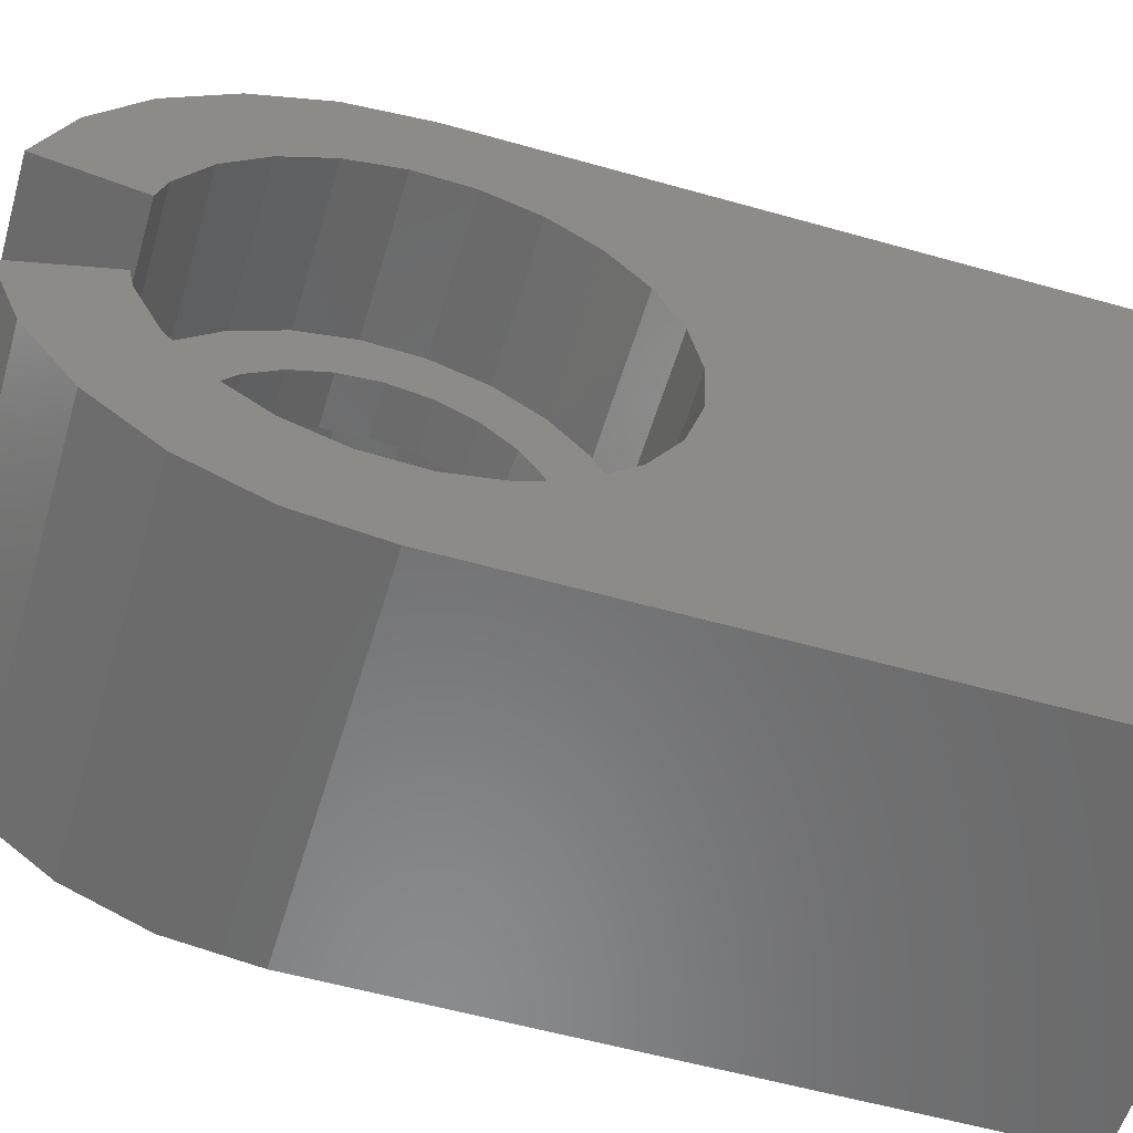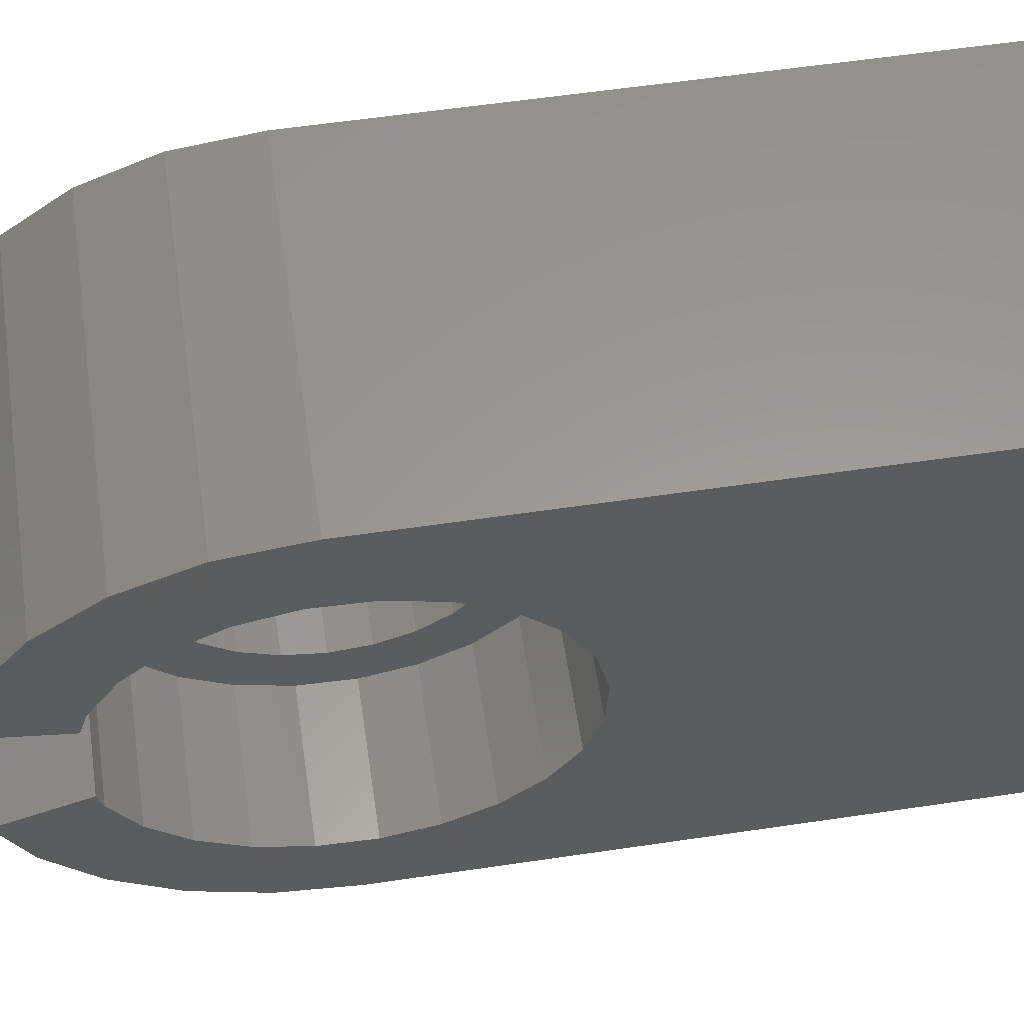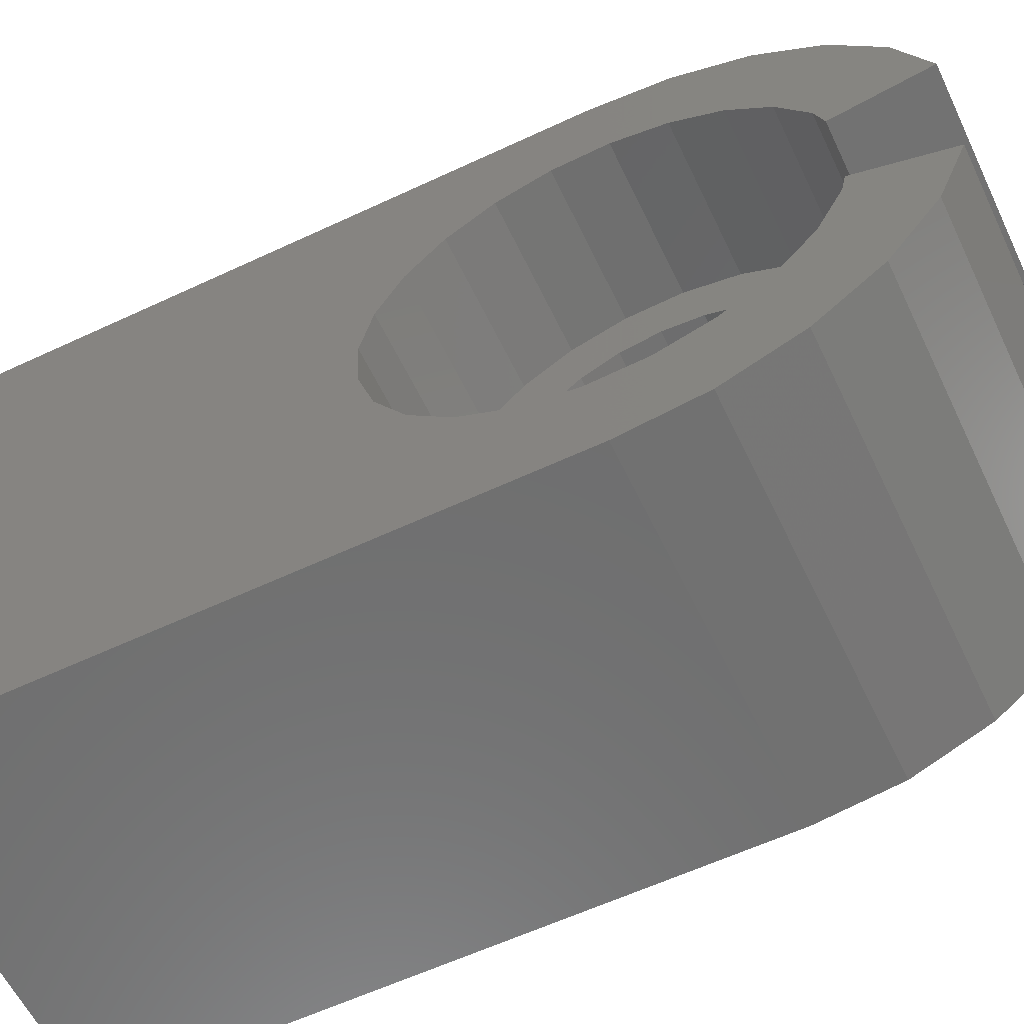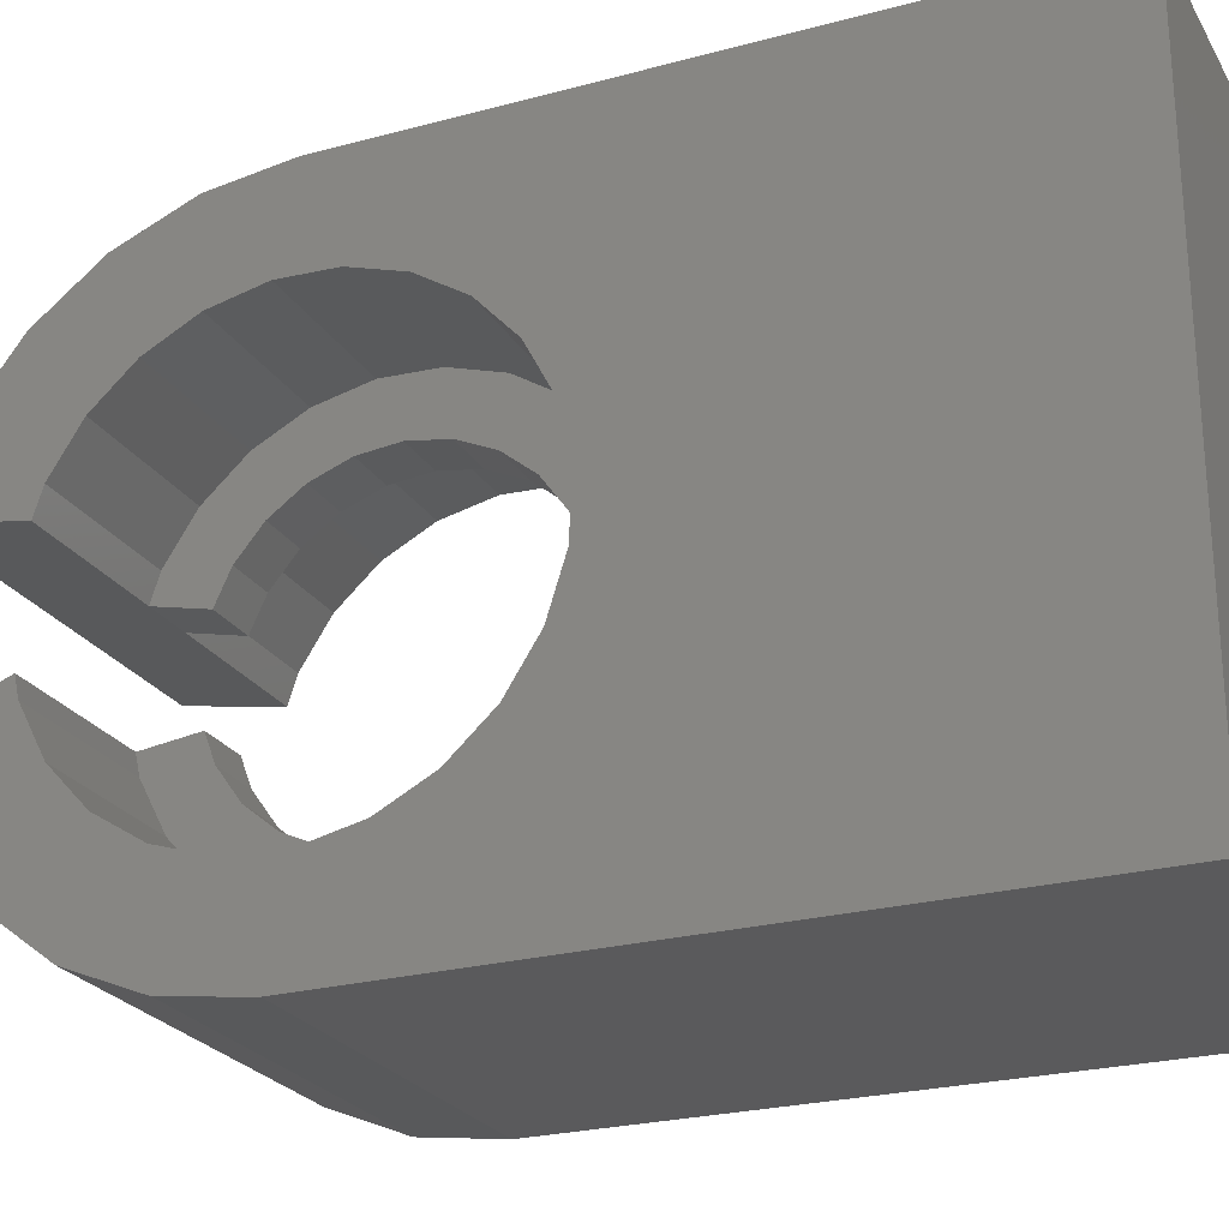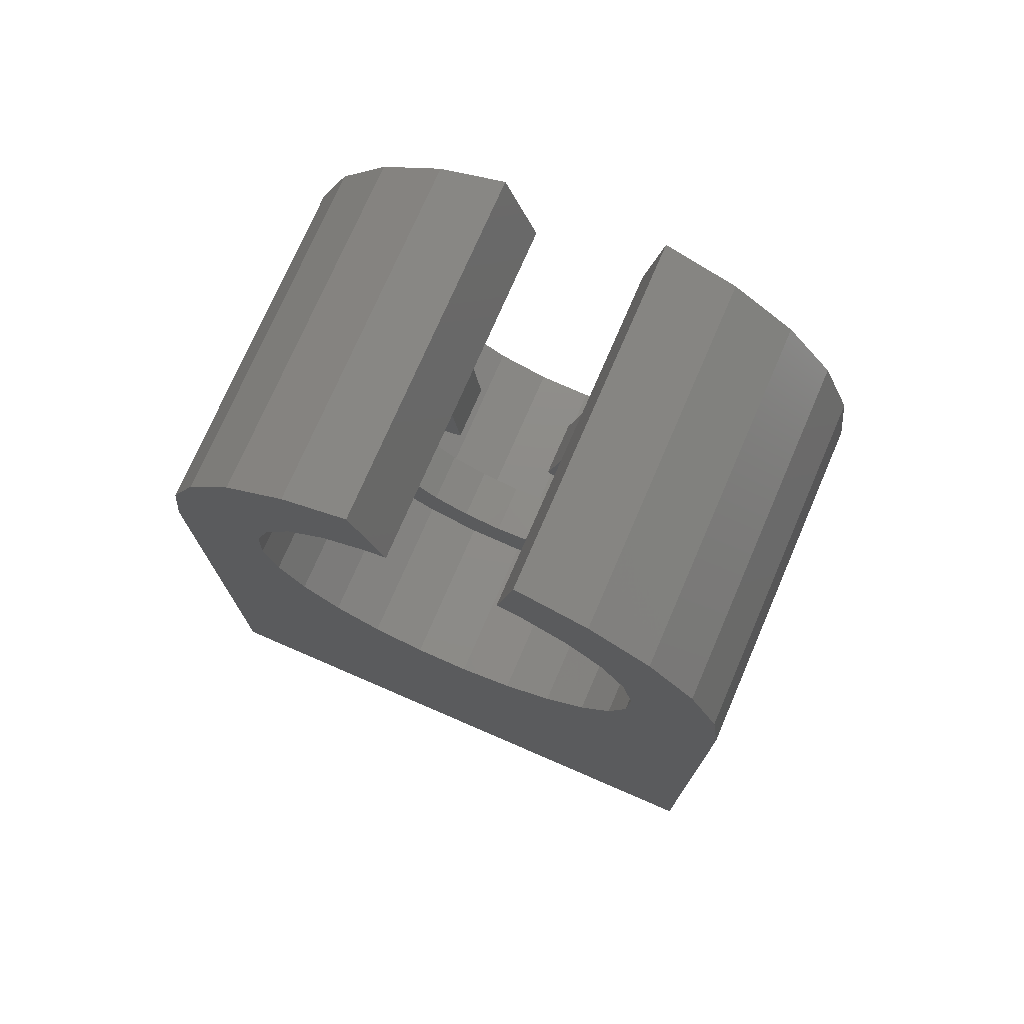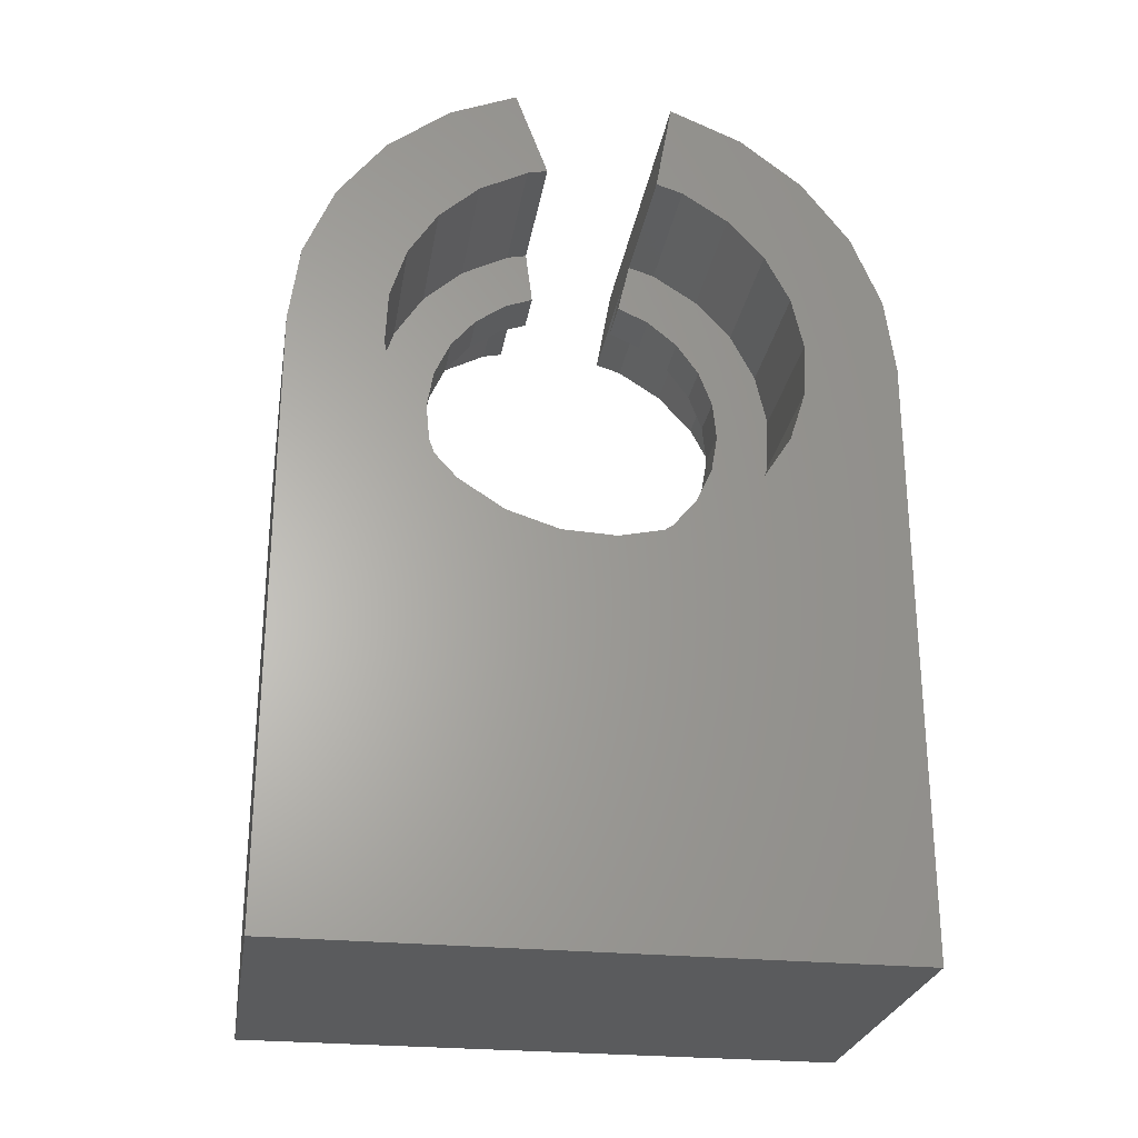
<metadata>
{"format":"stl","ext":"stl","renderer":"f3d","projection":"perspective","resolution":1024,"background":"white","views":[{"elev":-56.5,"azim":-106.5,"up":"+Z"},{"elev":59.5,"azim":-98.6,"up":"+Z"},{"elev":-60.2,"azim":115.6,"up":"+Z"},{"elev":-24.5,"azim":-66.1,"up":"+Z"},{"elev":74.6,"azim":-66.6,"up":"+Y"},{"elev":-26.1,"azim":-99.2,"up":"+Y"}]}
</metadata>
<code>
# stl→obj: 196 verts, 388 faces
v 7.065 -35.54 -2.681e-09
v 0.06523 -23.6 5.348e-10
v 0.06523 -35.54 -5.864e-11
v 7.065 -23.6 -2.088e-09
v 3.065 -27.68 -5.584
v 0.06523 -27.45 -4.539
v 3.065 -27.45 -4.539
v 0.06523 -27.68 -5.584
v 4.065 -25 -9.792
v 7.065 -23.95 -10.02
v 4.065 -23.95 -10.02
v 7.065 -25 -9.792
v 4.065 -26.74 -8.576
v 7.065 -25.95 -9.299
v 4.065 -25.95 -9.299
v 7.065 -26.74 -8.576
v 3.065 -22.2 -2.085
v 0.06523 -23.25 -1.854
v 0.06523 -22.2 -2.085
v 3.065 -23.25 -1.854
v 0.06523 -25 -9.792
v 3.065 -23.95 -10.02
v 0.06523 -23.95 -10.02
v 3.065 -25 -9.792
v 0.06523 -24.32 -1.902
v 3.065 -24.32 -1.902
v 0.06523 -25.95 -9.299
v 3.065 -25.95 -9.299
v 0.06523 -26.74 -8.576
v 3.065 -26.74 -8.576
v 4.065 -21.86 -9.653
v 7.065 -20.96 -9.078
v 4.065 -20.96 -9.078
v 7.065 -21.86 -9.653
v 4.065 -20.24 -8.288
v 7.065 -19.75 -7.338
v 4.065 -19.75 -7.338
v 7.065 -20.24 -8.288
v 0.06523 -27.31 -7.674
v 3.065 -27.31 -7.674
v 0.06523 -20.46 -3.301
v 3.065 -19.89 -4.203
v 3.065 -20.46 -3.301
v 0.06523 -19.89 -4.203
v 0.06523 -19.75 -7.338
v 3.065 -20.24 -8.288
v 3.065 -19.75 -7.338
v 0.06523 -20.24 -8.288
v 3.065 -19.72 -4.73
v 0.06523 -19.72 -4.73
v 4.065 -22.89 -9.976
v 7.065 -22.89 -9.976
v 0.06523 -27.64 -6.654
v 3.065 -27.64 -6.654
v 3.065 -22.89 -9.976
v 0.06523 -22.89 -9.976
v 3.065 -21.25 -2.579
v 0.06523 -21.25 -2.579
v 3.065 -21.86 -9.653
v 0.06523 -21.86 -9.653
v 3.065 -20.96 -9.078
v 0.06523 -20.96 -9.078
v 4.065 -19.72 -4.73
v 3.065 -20.77 -4.973
v 4.065 -20.77 -4.973
v 3.065 -20.75 -6.804
v 4.065 -19.66 -6.942
v 3.065 -19.66 -6.942
v 4.065 -20.75 -6.804
v 0.06523 -23.6 -11.88
v 7.065 -35.54 -11.88
v 0.06523 -35.54 -11.88
v 7.065 -23.6 -11.88
v 0.06523 -19.66 -6.942
v 3.065 -19.67 -6.992
v 0.06523 -26.96 -3.589
v 3.065 -26.96 -3.589
v 0.06523 -26.24 -2.8
v 3.065 -26.24 -2.8
v 3.065 -25.34 -2.224
v 0.06523 -25.34 -2.224
v 7.065 -27.31 -7.674
v 4.065 -27.31 -7.674
v 7.065 -27.64 -6.654
v 4.065 -27.64 -6.654
v 7.065 -26.96 -3.589
v 4.065 -27.45 -4.539
v 4.065 -26.96 -3.589
v 7.065 -27.45 -4.539
v 7.065 -27.68 -5.584
v 4.065 -27.68 -5.584
v 7.065 -26.24 -2.8
v 4.065 -26.24 -2.8
v 7.065 -25.34 -2.224
v 4.065 -25.34 -2.224
v 7.065 -24.32 -1.902
v 4.065 -24.32 -1.902
v 7.065 -23.25 -1.854
v 4.065 -23.25 -1.854
v 7.065 -22.2 -2.085
v 4.065 -22.2 -2.085
v 7.065 -21.25 -2.579
v 4.065 -21.25 -2.579
v 7.065 -20.46 -3.301
v 4.065 -20.46 -3.301
v 4.065 -19.89 -4.203
v 7.065 -19.89 -4.203
v 7.065 -19.72 -4.73
v 7.065 -17.86 -4.402
v 0.06523 -17.86 -4.402
v 0.06523 -18.46 -2.969
v 7.065 -18.46 -2.969
v 0.06523 -19.4 -1.739
v 7.065 -19.4 -1.739
v 0.06523 -20.63 -0.7956
v 7.065 -20.63 -0.7956
v 0.06523 -22.06 -0.2024
v 7.065 -22.06 -0.2024
v 7.065 -22.06 -11.68
v 0.06523 -22.06 -11.68
v 7.065 -20.63 -11.08
v 0.06523 -20.63 -11.08
v 7.065 -19.4 -10.14
v 0.06523 -19.4 -10.14
v 0.06523 -18.46 -8.908
v 7.065 -18.46 -8.908
v 0.06523 -17.91 -7.586
v 7.065 -17.91 -7.586
v 7.065 -19.66 -6.942
v 4.065 -19.67 -6.992
v 0.06523 -25.14 -11.68
v 0.06523 -26.57 -11.08
v 0.06523 -27.8 -10.14
v 0.06523 -25.14 -0.2024
v 0.06523 -26.57 -0.7956
v 0.06523 -27.8 -1.739
v 0.06523 -28.74 -8.908
v 0.06523 -28.74 -2.969
v 0.06523 -29.34 -4.402
v 0.06523 -29.34 -7.476
v 0.06523 -29.54 -5.939
v 7.065 -25.14 -0.2024
v 7.065 -26.57 -0.7956
v 7.065 -27.8 -1.739
v 7.065 -27.8 -10.14
v 7.065 -28.74 -8.908
v 7.065 -28.74 -2.969
v 7.065 -29.34 -7.476
v 7.065 -29.34 -4.402
v 7.065 -29.54 -5.939
v 7.065 -25.14 -11.68
v 7.065 -26.57 -11.08
v 7.065 -35.54 -5.939
v 3.065 -20.95 -7.344
v 3.065 -21.4 -7.982
v 3.065 -22.01 -8.481
v 3.065 -22.72 -8.807
v 3.065 -23.49 -8.937
v 3.065 -24.27 -8.863
v 3.065 -25.01 -8.589
v 3.065 -25.64 -8.135
v 3.065 -26.14 -7.532
v 3.065 -26.47 -6.82
v 3.065 -26.6 -6.047
v 3.065 -21.06 -4.346
v 3.065 -21.56 -3.742
v 3.065 -22.2 -3.288
v 3.065 -22.93 -3.015
v 3.065 -23.71 -2.941
v 3.065 -24.48 -3.071
v 3.065 -25.19 -3.397
v 3.065 -25.8 -3.896
v 3.065 -26.25 -4.534
v 3.065 -26.52 -5.268
v 4.065 -21.06 -4.346
v 4.065 -21.56 -3.742
v 4.065 -22.2 -3.288
v 4.065 -22.93 -3.015
v 4.065 -23.71 -2.941
v 4.065 -24.48 -3.071
v 4.065 -25.19 -3.397
v 4.065 -25.8 -3.896
v 4.065 -26.25 -4.534
v 4.065 -26.52 -5.268
v 4.065 -26.6 -6.047
v 4.065 -20.95 -7.344
v 4.065 -21.4 -7.982
v 4.065 -22.01 -8.481
v 4.065 -22.72 -8.807
v 4.065 -23.49 -8.937
v 4.065 -24.27 -8.863
v 4.065 -25.01 -8.589
v 4.065 -25.64 -8.135
v 4.065 -26.14 -7.532
v 4.065 -26.47 -6.82
v 0.06523 -35.54 -5.939
f 1 2 3
f 2 1 4
f 5 6 7
f 6 5 8
f 9 10 11
f 10 9 12
f 13 14 15
f 14 13 16
f 17 18 19
f 18 17 20
f 21 22 23
f 22 21 24
f 20 25 18
f 25 20 26
f 27 24 21
f 24 27 28
f 29 28 27
f 28 29 30
f 31 32 33
f 32 31 34
f 35 36 37
f 36 35 38
f 33 38 35
f 38 33 32
f 30 39 40
f 39 30 29
f 41 42 43
f 42 41 44
f 45 46 47
f 46 45 48
f 44 49 42
f 49 44 50
f 51 34 31
f 34 51 52
f 11 52 51
f 52 11 10
f 40 53 54
f 53 40 39
f 23 55 56
f 55 23 22
f 54 8 5
f 8 54 53
f 15 12 9
f 12 15 14
f 57 19 58
f 19 57 17
f 43 58 41
f 58 43 57
f 56 59 60
f 59 56 55
f 60 61 62
f 61 60 59
f 48 61 46
f 61 48 62
f 63 64 49
f 64 63 65
f 66 67 68
f 67 66 69
f 70 71 72
f 71 70 73
f 74 75 68
f 75 74 45
f 75 45 47
f 7 76 77
f 76 7 6
f 77 78 79
f 78 77 76
f 80 78 81
f 78 80 79
f 26 81 25
f 81 26 80
f 82 13 83
f 13 82 16
f 84 83 85
f 83 84 82
f 86 87 88
f 87 86 89
f 90 85 91
f 85 90 84
f 89 91 87
f 91 89 90
f 92 88 93
f 88 92 86
f 94 93 95
f 93 94 92
f 96 95 97
f 95 96 94
f 98 97 99
f 97 98 96
f 100 99 101
f 99 100 98
f 102 101 103
f 101 102 100
f 104 103 105
f 103 104 102
f 106 104 105
f 104 106 107
f 63 107 106
f 107 63 108
f 109 50 110
f 50 109 49
f 49 109 63
f 63 109 108
f 109 111 112
f 111 109 110
f 112 113 114
f 113 112 111
f 115 114 113
f 114 115 116
f 117 116 115
f 116 117 118
f 2 118 117
f 118 2 4
f 119 70 120
f 70 119 73
f 121 120 122
f 120 121 119
f 123 122 124
f 122 123 121
f 123 125 126
f 125 123 124
f 126 127 128
f 127 126 125
f 74 128 127
f 128 74 68
f 128 68 67
f 128 67 129
f 67 36 129
f 36 67 130
f 36 130 37
f 125 74 127
f 74 125 124
f 74 124 45
f 45 124 122
f 45 122 48
f 48 122 62
f 62 122 120
f 62 120 60
f 60 120 56
f 56 120 70
f 56 70 23
f 23 70 131
f 23 131 21
f 21 131 27
f 27 131 132
f 27 132 29
f 29 132 133
f 29 133 39
f 39 133 53
f 53 133 8
f 50 111 110
f 111 50 113
f 113 50 115
f 115 50 44
f 115 44 41
f 115 41 58
f 115 58 117
f 117 58 19
f 117 19 2
f 2 19 18
f 2 18 25
f 2 25 134
f 134 25 81
f 134 81 135
f 135 81 78
f 135 78 76
f 135 76 136
f 136 76 6
f 136 6 8
f 136 8 133
f 136 133 137
f 136 137 138
f 138 137 139
f 139 137 140
f 139 140 141
f 112 108 109
f 108 112 114
f 108 114 116
f 108 116 107
f 107 116 104
f 104 116 102
f 102 116 118
f 102 118 100
f 100 118 4
f 100 4 98
f 98 4 96
f 96 4 142
f 96 142 94
f 94 142 143
f 94 143 92
f 92 143 86
f 86 143 144
f 86 144 89
f 89 144 90
f 90 144 145
f 145 144 146
f 146 144 147
f 146 147 148
f 148 147 149
f 148 149 150
f 129 126 128
f 126 129 123
f 123 129 36
f 123 36 121
f 121 36 38
f 121 38 32
f 121 32 119
f 119 32 34
f 119 34 52
f 119 52 73
f 73 52 10
f 73 10 151
f 151 10 12
f 151 12 14
f 151 14 152
f 152 14 16
f 152 16 145
f 145 16 82
f 145 82 84
f 145 84 90
f 151 71 73
f 71 151 152
f 71 152 145
f 71 145 146
f 71 146 148
f 71 148 150
f 71 150 153
f 75 66 68
f 66 75 47
f 66 47 46
f 66 46 61
f 66 61 154
f 154 61 155
f 155 61 59
f 155 59 156
f 156 59 55
f 156 55 157
f 157 55 158
f 158 55 22
f 158 22 159
f 159 22 24
f 159 24 160
f 160 24 28
f 160 28 161
f 161 28 162
f 162 28 30
f 162 30 163
f 163 30 164
f 64 42 49
f 42 64 43
f 43 64 57
f 57 64 165
f 57 165 166
f 57 166 17
f 17 166 167
f 17 167 168
f 17 168 20
f 20 168 169
f 20 169 26
f 26 169 170
f 26 170 80
f 80 170 171
f 80 171 172
f 80 172 79
f 79 172 173
f 79 173 77
f 77 173 174
f 77 174 164
f 77 164 30
f 77 30 40
f 77 40 7
f 7 40 54
f 7 54 5
f 106 65 63
f 65 106 105
f 65 105 103
f 65 103 175
f 175 103 176
f 176 103 101
f 176 101 177
f 177 101 178
f 178 101 99
f 178 99 179
f 179 99 97
f 179 97 180
f 180 97 95
f 180 95 181
f 181 95 182
f 182 95 93
f 182 93 183
f 183 93 88
f 183 88 184
f 184 88 185
f 185 88 13
f 13 88 83
f 83 88 87
f 83 87 85
f 85 87 91
f 69 130 67
f 130 69 37
f 37 69 35
f 35 69 33
f 33 69 186
f 33 186 187
f 33 187 31
f 31 187 188
f 31 188 51
f 51 188 189
f 51 189 190
f 51 190 11
f 11 190 191
f 11 191 9
f 9 191 192
f 9 192 15
f 15 192 193
f 15 193 194
f 15 194 13
f 13 194 195
f 13 195 185
f 194 161 162
f 161 194 193
f 64 175 165
f 175 64 65
f 165 176 166
f 176 165 175
f 185 163 164
f 163 185 195
f 178 169 168
f 169 178 179
f 177 168 167
f 168 177 178
f 176 167 166
f 167 176 177
f 195 162 163
f 162 195 194
f 184 164 174
f 164 184 185
f 183 174 173
f 174 183 184
f 182 173 172
f 173 182 183
f 181 172 171
f 172 181 182
f 180 171 170
f 171 180 181
f 179 170 169
f 170 179 180
f 161 192 160
f 192 161 193
f 160 191 159
f 191 160 192
f 159 190 158
f 190 159 191
f 158 189 157
f 189 158 190
f 157 188 156
f 188 157 189
f 156 187 155
f 187 156 188
f 155 186 154
f 186 155 187
f 154 69 66
f 69 154 186
f 134 3 2
f 3 134 135
f 3 135 136
f 3 136 138
f 3 138 139
f 3 139 141
f 3 141 196
f 3 153 1
f 153 3 196
f 153 196 71
f 71 196 72
f 72 131 70
f 131 72 132
f 132 72 133
f 133 72 137
f 137 72 140
f 140 72 141
f 141 72 196
f 1 142 4
f 142 1 143
f 143 1 144
f 144 1 147
f 147 1 149
f 149 1 150
f 150 1 153

</code>
